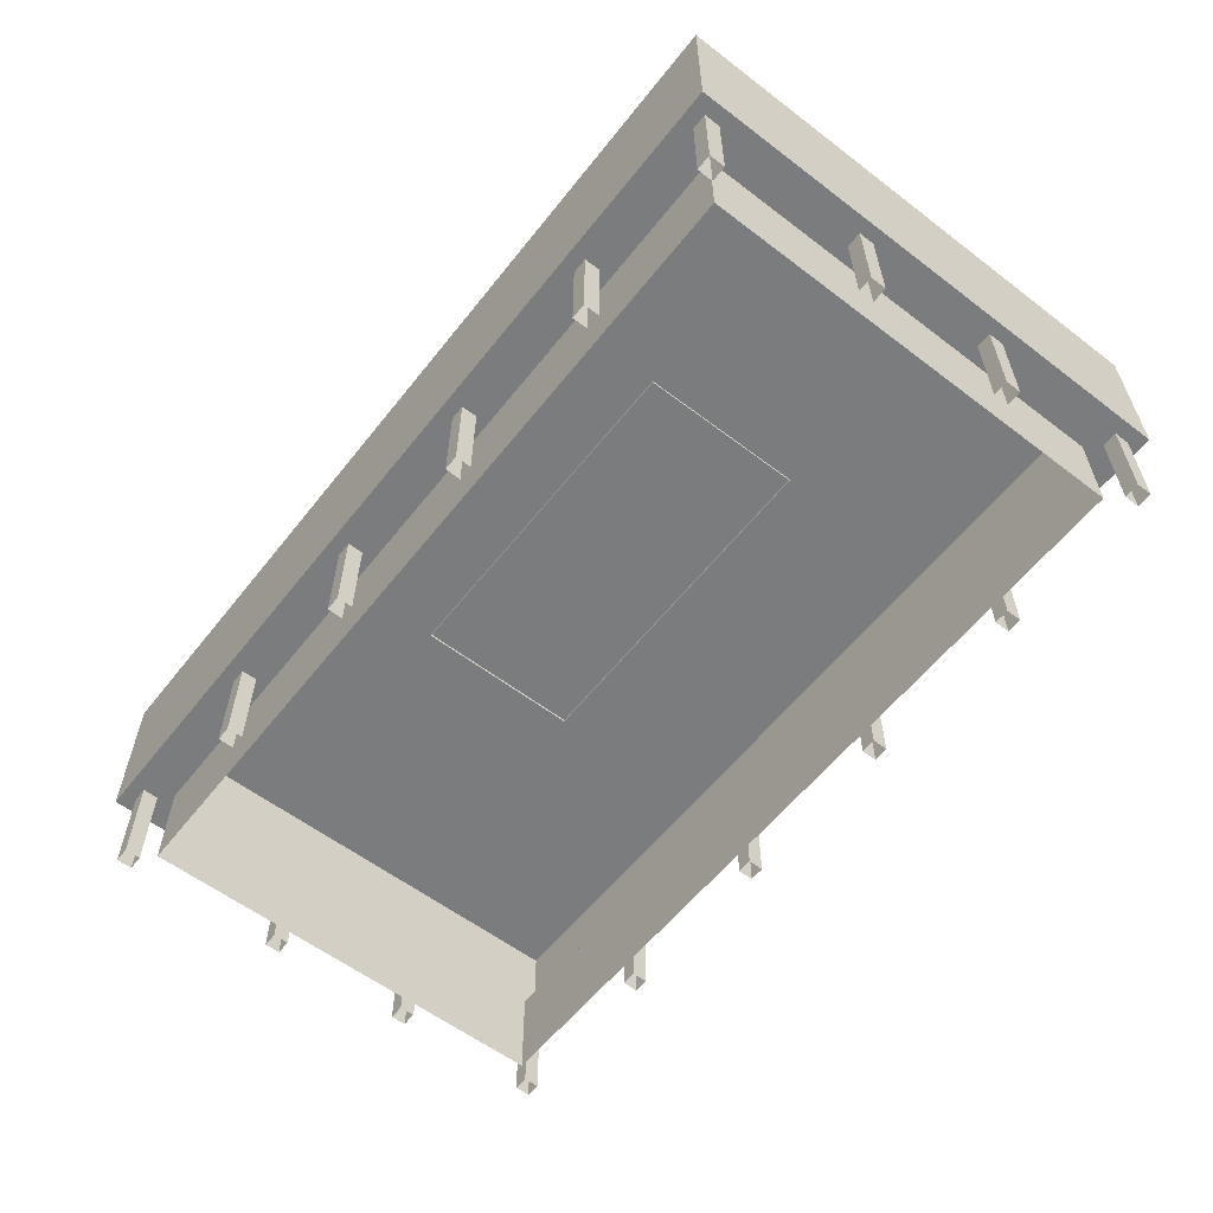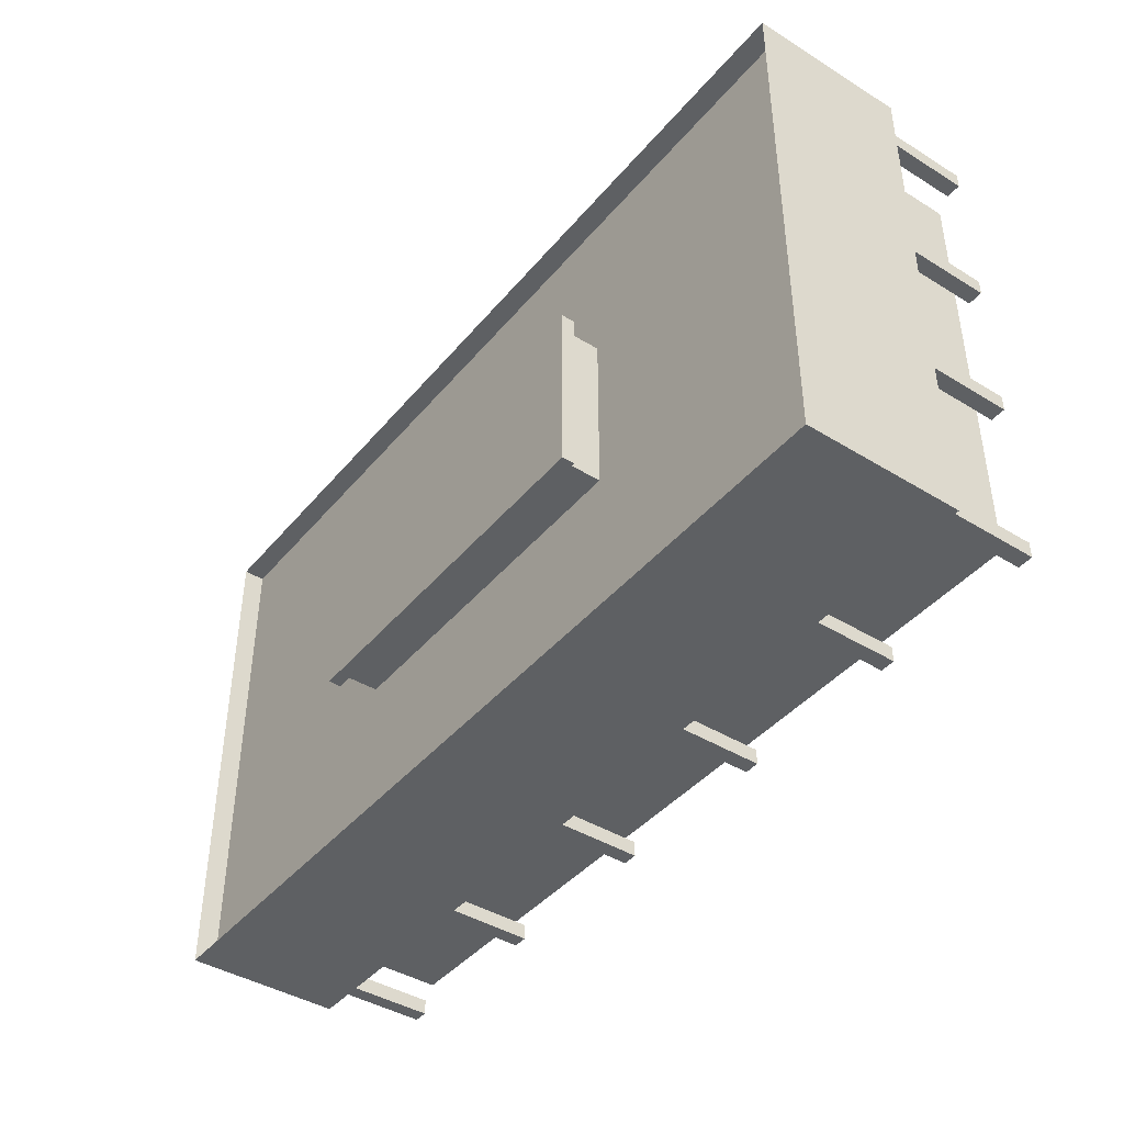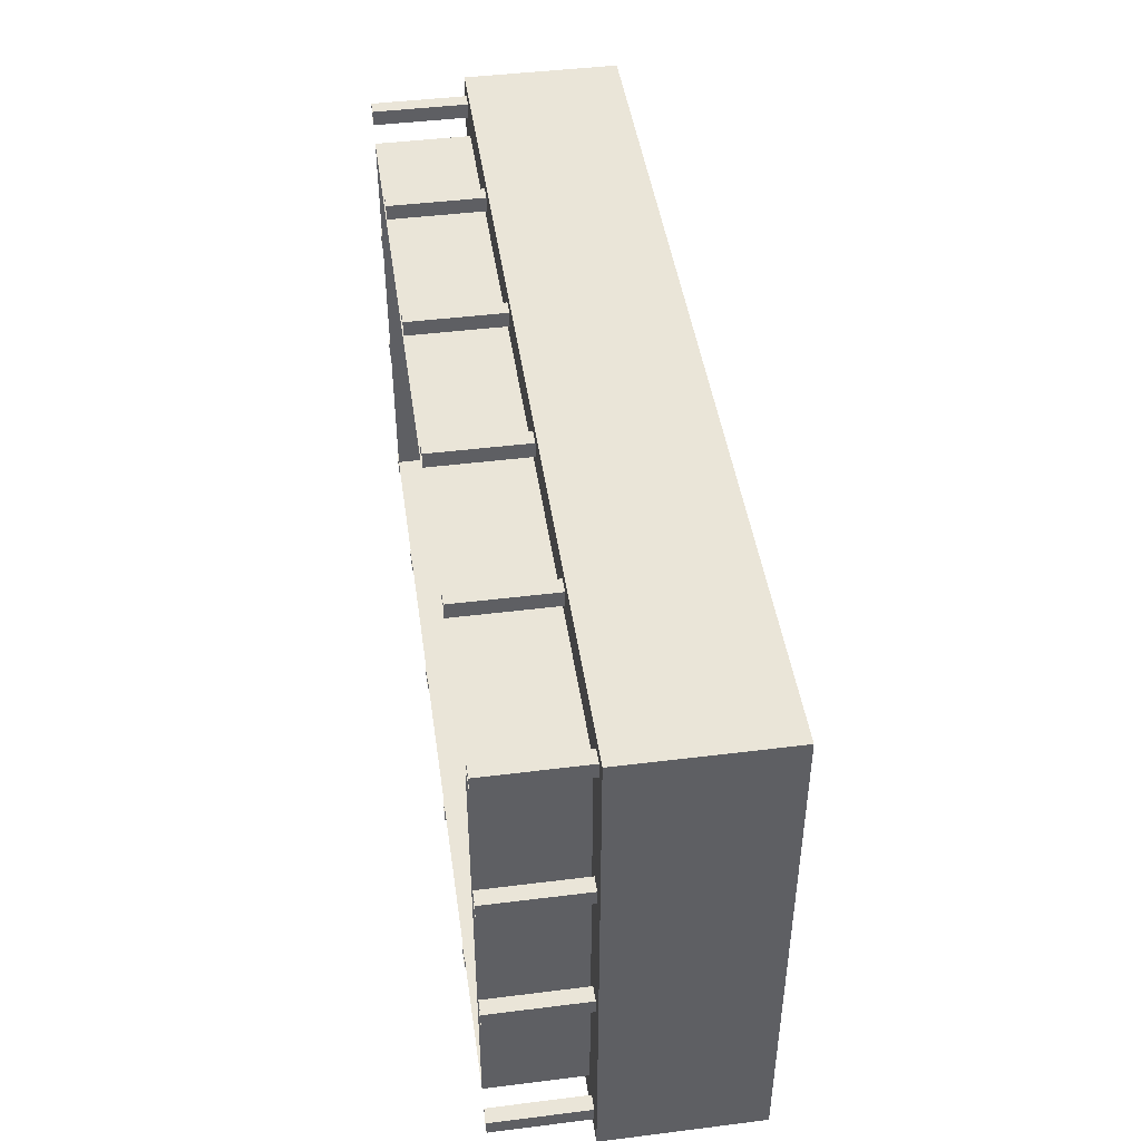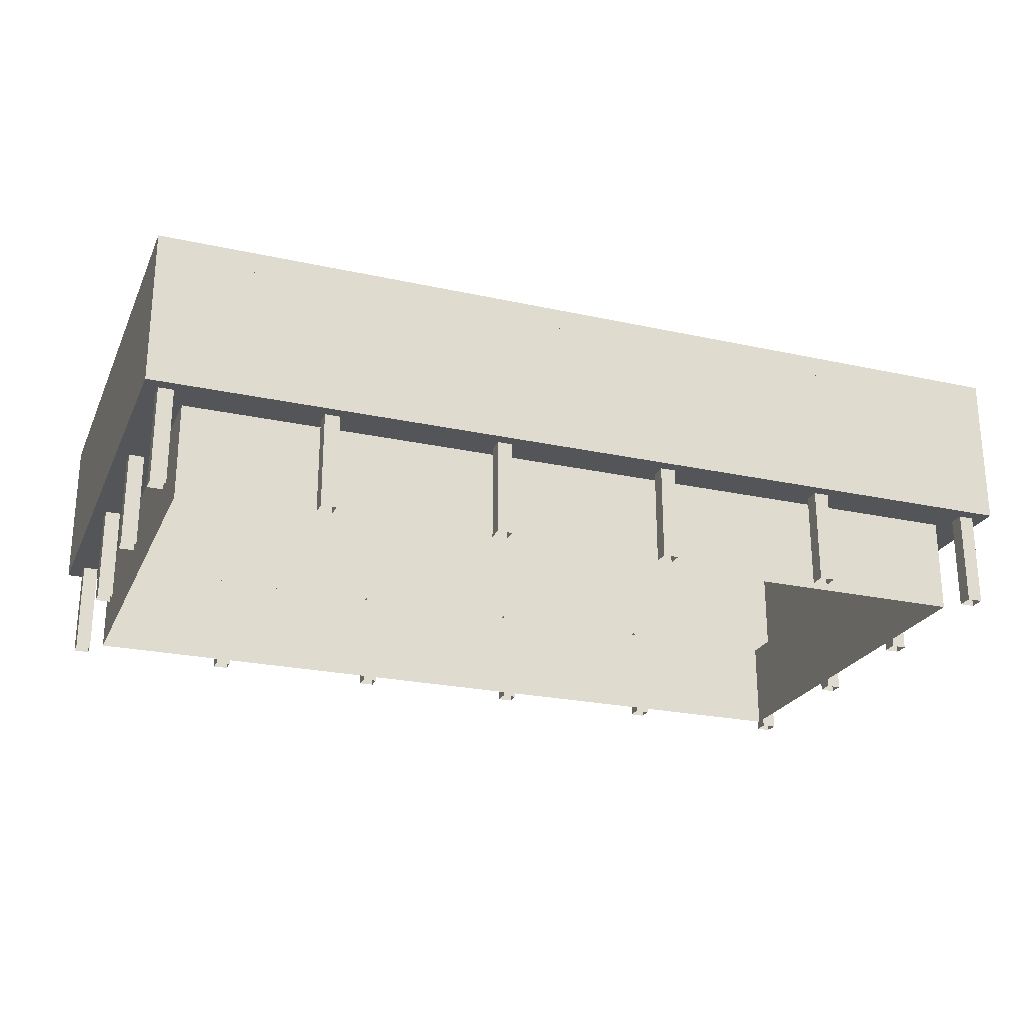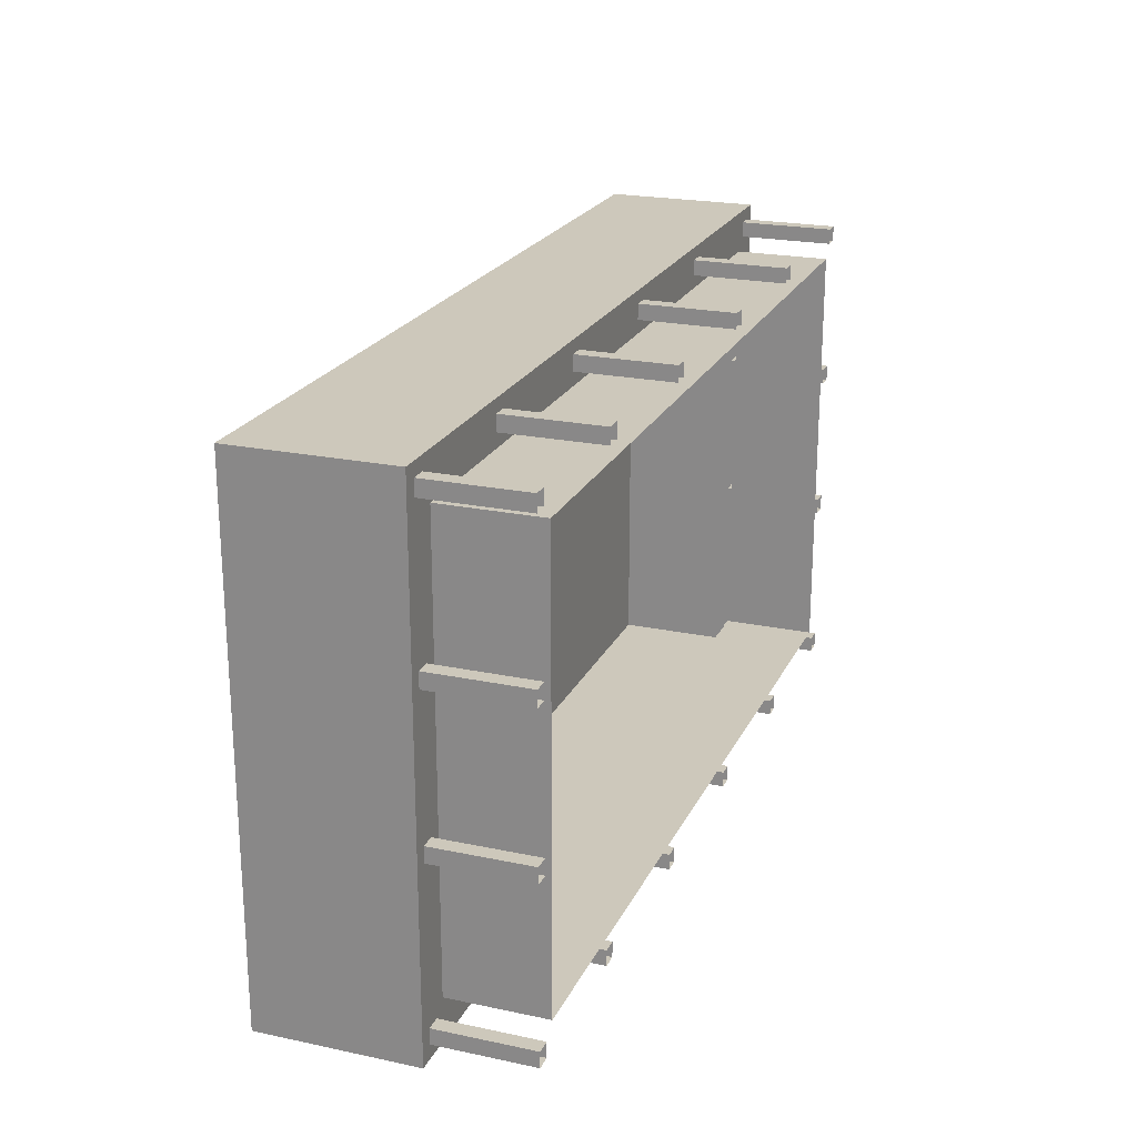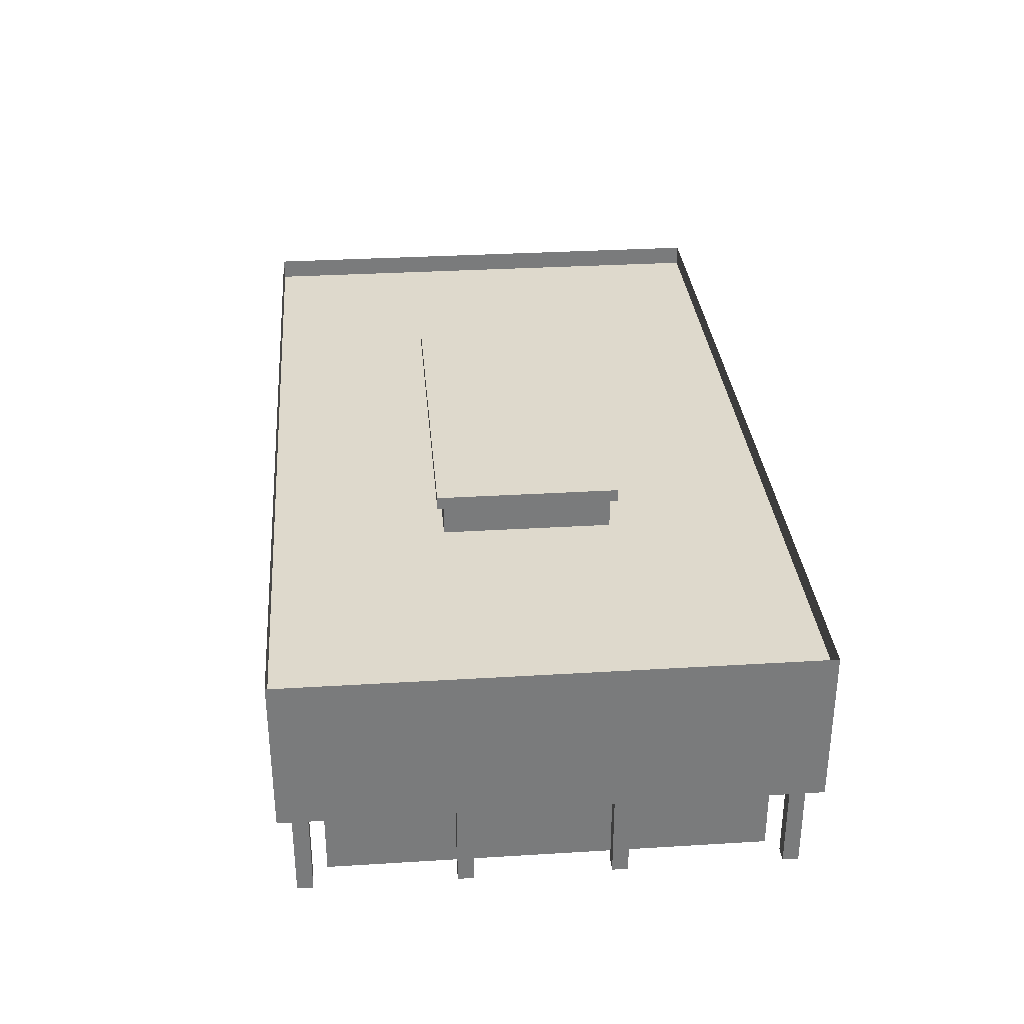
<metadata>
{"format":"obj","ext":"obj","renderer":"f3d","projection":"perspective","resolution":1024,"background":"white","views":[{"elev":-58.7,"azim":-128.1,"up":"+Y"},{"elev":-42.3,"azim":-126.4,"up":"+Z"},{"elev":45.1,"azim":81.8,"up":"+Z"},{"elev":-24.0,"azim":-20.1,"up":"+Y"},{"elev":22.0,"azim":-69.8,"up":"+Z"},{"elev":32.0,"azim":85.1,"up":"+Y"}]}
</metadata>
<code>
v  -166.4 10.97 91.13
v  -122.9 10.97 91.13
v  -122.9 10.97 66.54
v  -166.4 10.97 66.54
v  -122.9 12 91.13
v  -166.4 12 91.13
v  -166.4 4.578 91.13
v  -122.9 4.578 91.13
v  -122.9 12 66.54
v  -122.9 4.578 66.54
v  -166.4 12 66.54
v  -166.4 4.578 66.54
v  -164.4 4.578 89.13
v  -124.9 4.578 89.13
v  -164.4 4.578 68.54
v  -124.9 4.578 68.54
v  -124.9 0 89.13
v  -164.4 0 89.13
v  -124.9 0 68.54
v  -164.4 0 68.54
v  -123.6 0 67.96
v  -123.6 4.974 67.96
v  -124.3 4.974 67.96
v  -124.3 0 67.96
v  -123.6 0 67.22
v  -123.6 4.974 67.22
v  -124.3 0 67.22
v  -124.3 4.974 67.22
v  -123.6 0 75.98
v  -123.6 4.974 75.98
v  -124.3 4.974 75.98
v  -124.3 0 75.98
v  -123.6 0 75.24
v  -123.6 4.974 75.24
v  -124.3 0 75.24
v  -124.3 4.974 75.24
v  -123.6 0 83.15
v  -123.6 4.974 83.15
v  -124.3 4.974 83.15
v  -124.3 0 83.15
v  -123.6 0 82.41
v  -123.6 4.974 82.41
v  -124.3 0 82.41
v  -124.3 4.974 82.41
v  -123.6 0 90.52
v  -123.6 4.974 90.52
v  -124.3 4.974 90.52
v  -124.3 0 90.52
v  -123.6 0 89.78
v  -123.6 4.974 89.78
v  -124.3 0 89.78
v  -124.3 4.974 89.78
v  -165.1 0 75.98
v  -165.1 4.974 75.98
v  -165.8 4.974 75.98
v  -165.8 0 75.98
v  -165.1 0 75.24
v  -165.1 4.974 75.24
v  -165.8 0 75.24
v  -165.8 4.974 75.24
v  -165.1 0 83.15
v  -165.1 4.974 83.15
v  -165.8 4.974 83.15
v  -165.8 0 83.15
v  -165.1 0 82.41
v  -165.1 4.974 82.41
v  -165.8 0 82.41
v  -165.8 4.974 82.41
v  -132.1 0 90.52
v  -132.1 4.974 90.52
v  -132.8 4.974 90.52
v  -132.8 0 90.52
v  -132.1 0 89.78
v  -132.1 4.974 89.78
v  -132.8 0 89.78
v  -132.8 4.974 89.78
v  -140.5 0 90.52
v  -140.5 4.974 90.52
v  -141.2 4.974 90.52
v  -141.2 0 90.52
v  -140.5 0 89.78
v  -140.5 4.974 89.78
v  -141.2 0 89.78
v  -141.2 4.974 89.78
v  -148.9 0 90.52
v  -148.9 4.974 90.52
v  -149.7 4.974 90.52
v  -149.7 0 90.52
v  -148.9 0 89.78
v  -148.9 4.974 89.78
v  -149.7 0 89.78
v  -149.7 4.974 89.78
v  -157.4 0 90.52
v  -157.4 4.974 90.52
v  -158.1 4.974 90.52
v  -158.1 0 90.52
v  -157.4 0 89.78
v  -157.4 4.974 89.78
v  -158.1 0 89.78
v  -158.1 4.974 89.78
v  -165 0 90.52
v  -165 4.974 90.52
v  -165.8 4.974 90.52
v  -165.8 0 90.52
v  -165 0 89.78
v  -165 4.974 89.78
v  -165.8 0 89.78
v  -165.8 4.974 89.78
v  -132.1 0 67.95
v  -132.1 4.974 67.95
v  -132.8 4.974 67.95
v  -132.8 0 67.95
v  -132.1 0 67.21
v  -132.1 4.974 67.21
v  -132.8 0 67.21
v  -132.8 4.974 67.21
v  -140.5 0 67.95
v  -140.5 4.974 67.95
v  -141.2 4.974 67.95
v  -141.2 0 67.95
v  -140.5 0 67.21
v  -140.5 4.974 67.21
v  -141.2 0 67.21
v  -141.2 4.974 67.21
v  -148.9 0 67.95
v  -148.9 4.974 67.95
v  -149.7 4.974 67.95
v  -149.7 0 67.95
v  -148.9 0 67.21
v  -148.9 4.974 67.21
v  -149.7 0 67.21
v  -149.7 4.974 67.21
v  -157.4 0 67.95
v  -157.4 4.974 67.95
v  -158.1 4.974 67.95
v  -158.1 0 67.95
v  -157.4 0 67.21
v  -157.4 4.974 67.21
v  -158.1 0 67.21
v  -158.1 4.974 67.21
v  -165 0 67.95
v  -165 4.974 67.95
v  -165.8 4.974 67.95
v  -165.8 0 67.95
v  -165 0 67.21
v  -165 4.974 67.21
v  -165.8 0 67.21
v  -165.8 4.974 67.21
v  -153.2 12.73 82.89
v  -136.1 12.73 82.89
v  -136.1 12.73 74.78
v  -153.2 12.73 74.78
v  -153.2 10.85 82.89
v  -136.1 10.85 82.89
v  -136.1 10.85 74.78
v  -153.2 10.85 74.78
v  -153.7 13.2 83.2
v  -135.7 13.2 83.2
v  -135.7 13.2 74.47
v  -153.7 13.2 74.47
v  -153.7 12.59 83.2
v  -135.7 12.59 83.2
v  -135.7 12.59 74.47
v  -153.7 12.59 74.47
o 4D1
g 4D1
f 1 2 3
f 3 4 1
f 5 6 7
f 7 8 5
f 9 5 8
f 8 10 9
f 11 9 10
f 10 12 11
f 6 11 12
f 12 7 6
f 8 7 13
f 13 14 8
f 7 12 15
f 15 13 7
f 12 10 16
f 16 15 12
f 10 8 14
f 14 16 10
f 17 14 13
f 13 18 17
f 19 16 14
f 14 17 19
f 20 15 16
f 16 19 20
f 18 13 15
f 15 20 18
f 21 22 23
f 23 24 21
f 25 26 22
f 22 21 25
f 27 28 26
f 26 25 27
f 24 23 28
f 28 27 24
f 29 30 31
f 31 32 29
f 33 34 30
f 30 29 33
f 35 36 34
f 34 33 35
f 32 31 36
f 36 35 32
f 37 38 39
f 39 40 37
f 41 42 38
f 38 37 41
f 43 44 42
f 42 41 43
f 40 39 44
f 44 43 40
f 45 46 47
f 47 48 45
f 49 50 46
f 46 45 49
f 51 52 50
f 50 49 51
f 48 47 52
f 52 51 48
f 53 54 55
f 55 56 53
f 57 58 54
f 54 53 57
f 59 60 58
f 58 57 59
f 56 55 60
f 60 59 56
f 61 62 63
f 63 64 61
f 65 66 62
f 62 61 65
f 67 68 66
f 66 65 67
f 64 63 68
f 68 67 64
f 69 70 71
f 71 72 69
f 73 74 70
f 70 69 73
f 75 76 74
f 74 73 75
f 72 71 76
f 76 75 72
f 77 78 79
f 79 80 77
f 81 82 78
f 78 77 81
f 83 84 82
f 82 81 83
f 80 79 84
f 84 83 80
f 85 86 87
f 87 88 85
f 89 90 86
f 86 85 89
f 91 92 90
f 90 89 91
f 88 87 92
f 92 91 88
f 93 94 95
f 95 96 93
f 97 98 94
f 94 93 97
f 99 100 98
f 98 97 99
f 96 95 100
f 100 99 96
f 101 102 103
f 103 104 101
f 105 106 102
f 102 101 105
f 107 108 106
f 106 105 107
f 104 103 108
f 108 107 104
f 109 110 111
f 111 112 109
f 113 114 110
f 110 109 113
f 115 116 114
f 114 113 115
f 112 111 116
f 116 115 112
f 117 118 119
f 119 120 117
f 121 122 118
f 118 117 121
f 123 124 122
f 122 121 123
f 120 119 124
f 124 123 120
f 125 126 127
f 127 128 125
f 129 130 126
f 126 125 129
f 131 132 130
f 130 129 131
f 128 127 132
f 132 131 128
f 133 134 135
f 135 136 133
f 137 138 134
f 134 133 137
f 139 140 138
f 138 137 139
f 136 135 140
f 140 139 136
f 141 142 143
f 143 144 141
f 145 146 142
f 142 141 145
f 147 148 146
f 146 145 147
f 144 143 148
f 148 147 144
f 149 150 151
f 151 152 149
f 150 149 153
f 153 154 150
f 151 150 154
f 154 155 151
f 152 151 155
f 155 156 152
f 149 152 156
f 156 153 149
f 157 158 159
f 159 160 157
f 158 157 161
f 161 162 158
f 159 158 162
f 162 163 159
f 160 159 163
f 163 164 160
f 157 160 164
f 164 161 157

</code>
